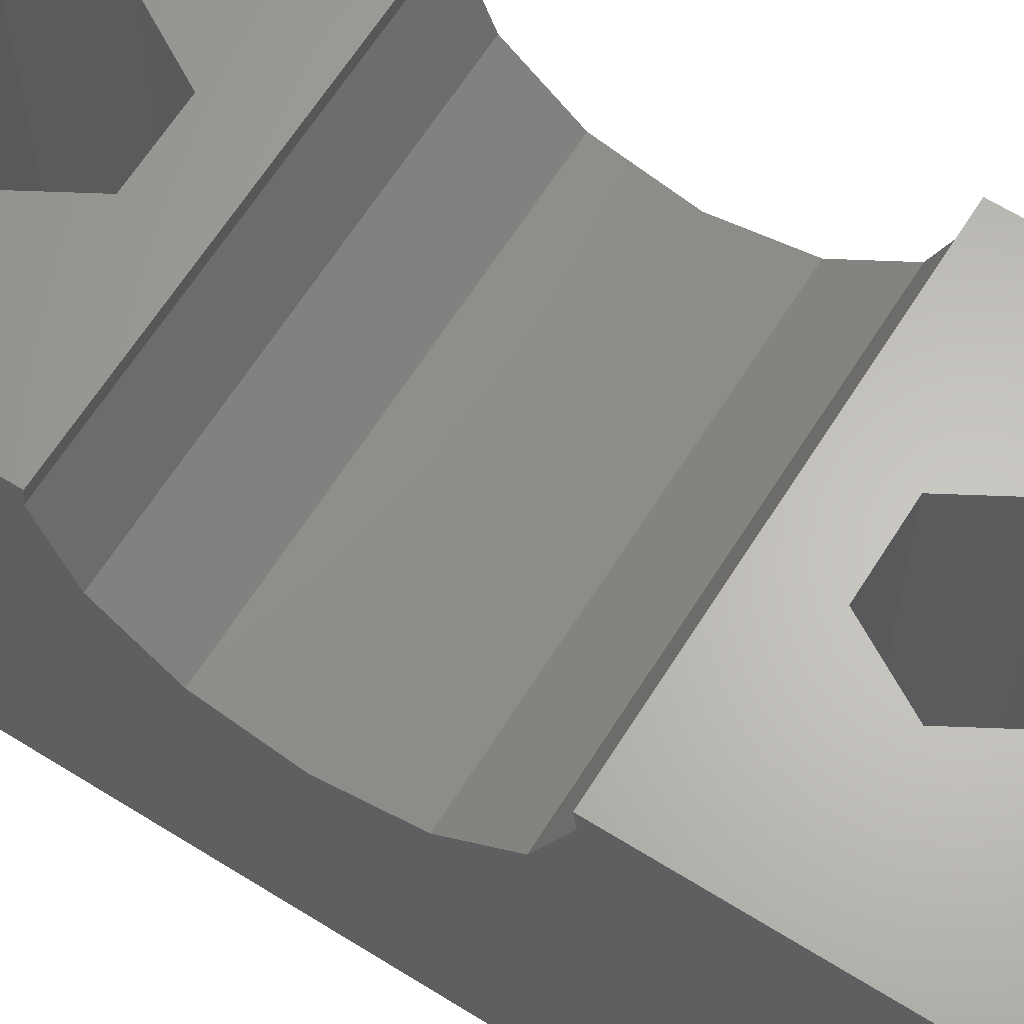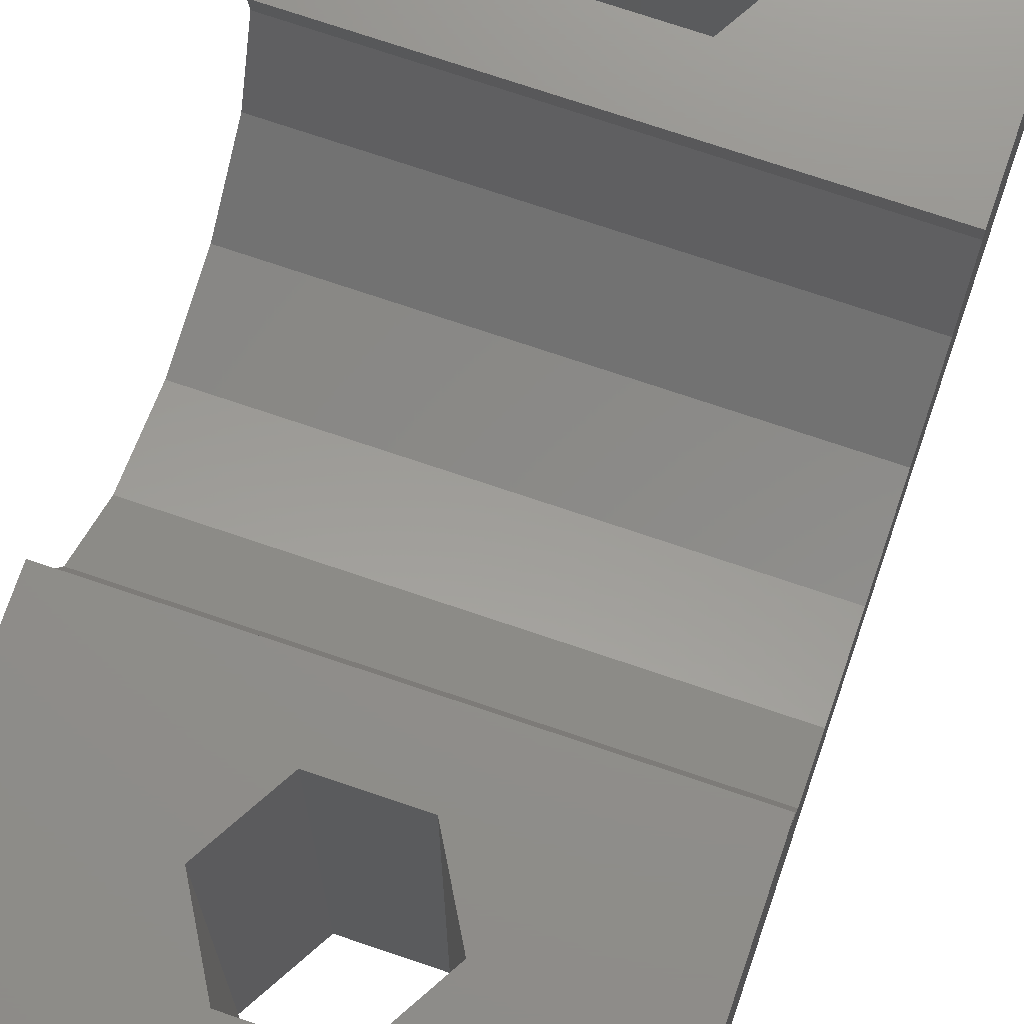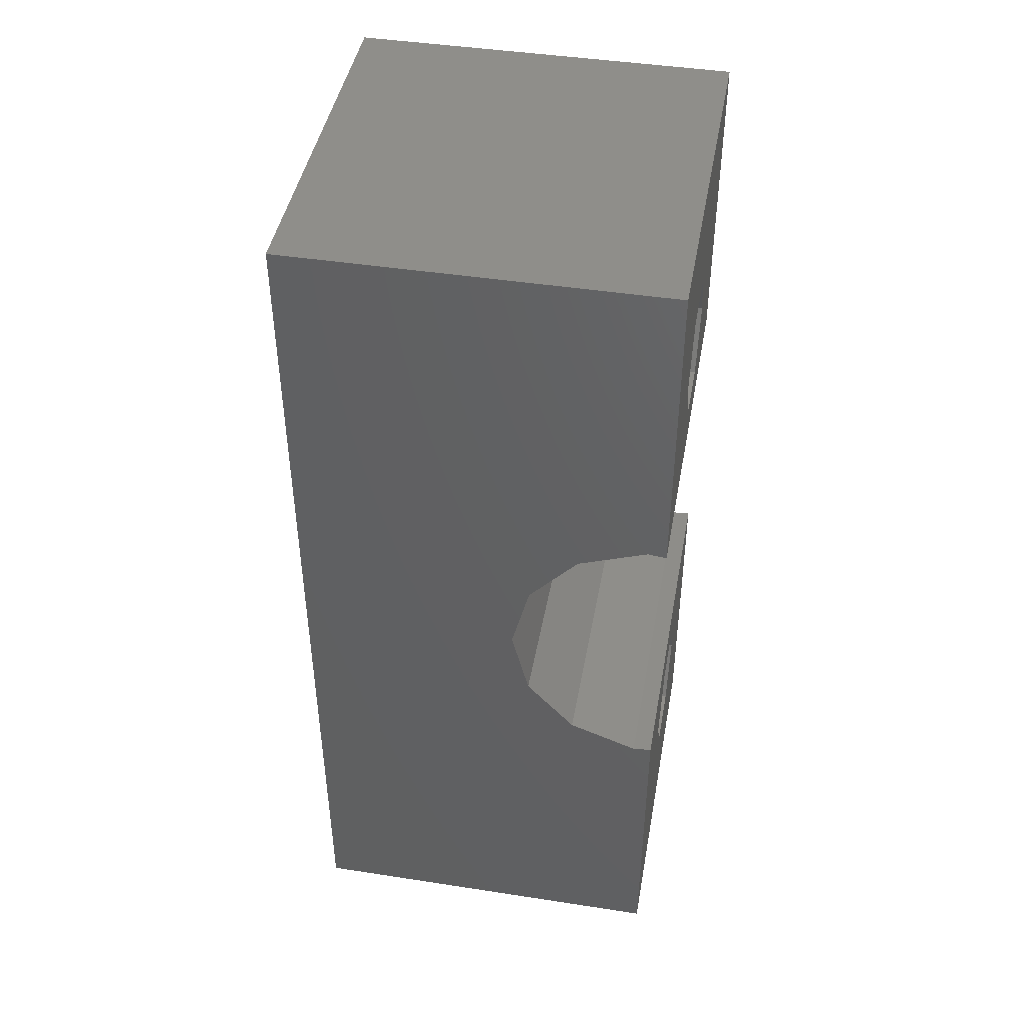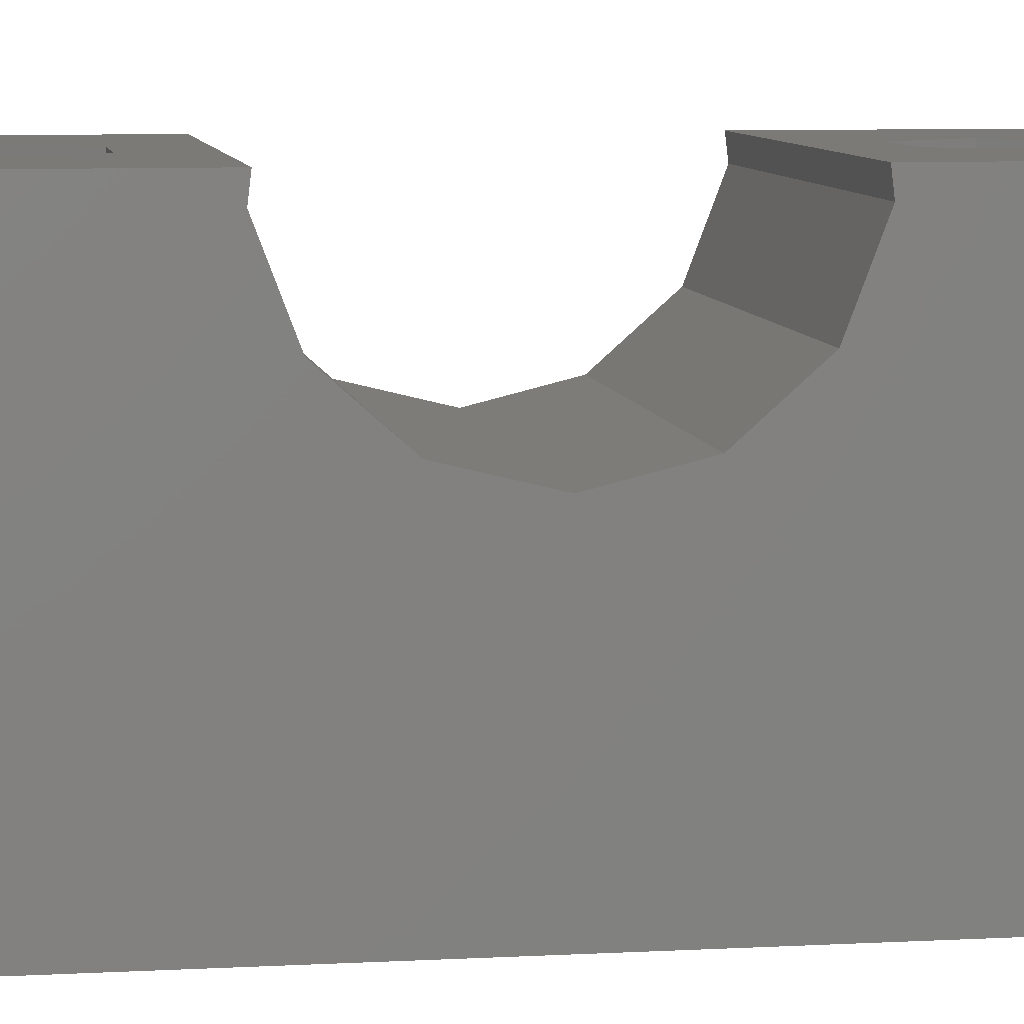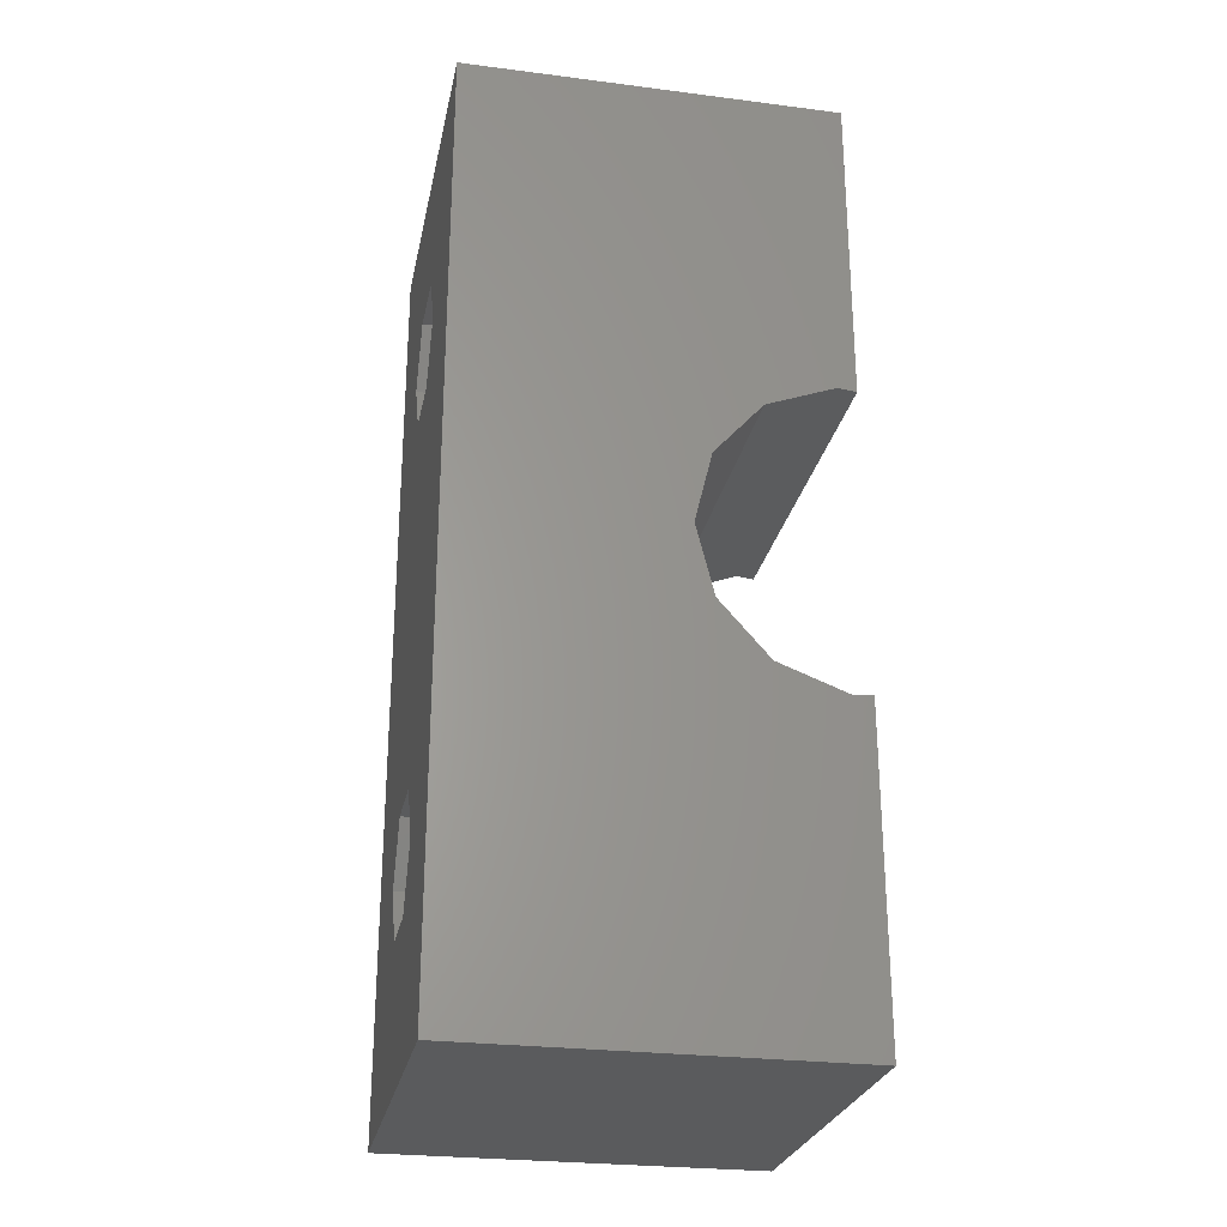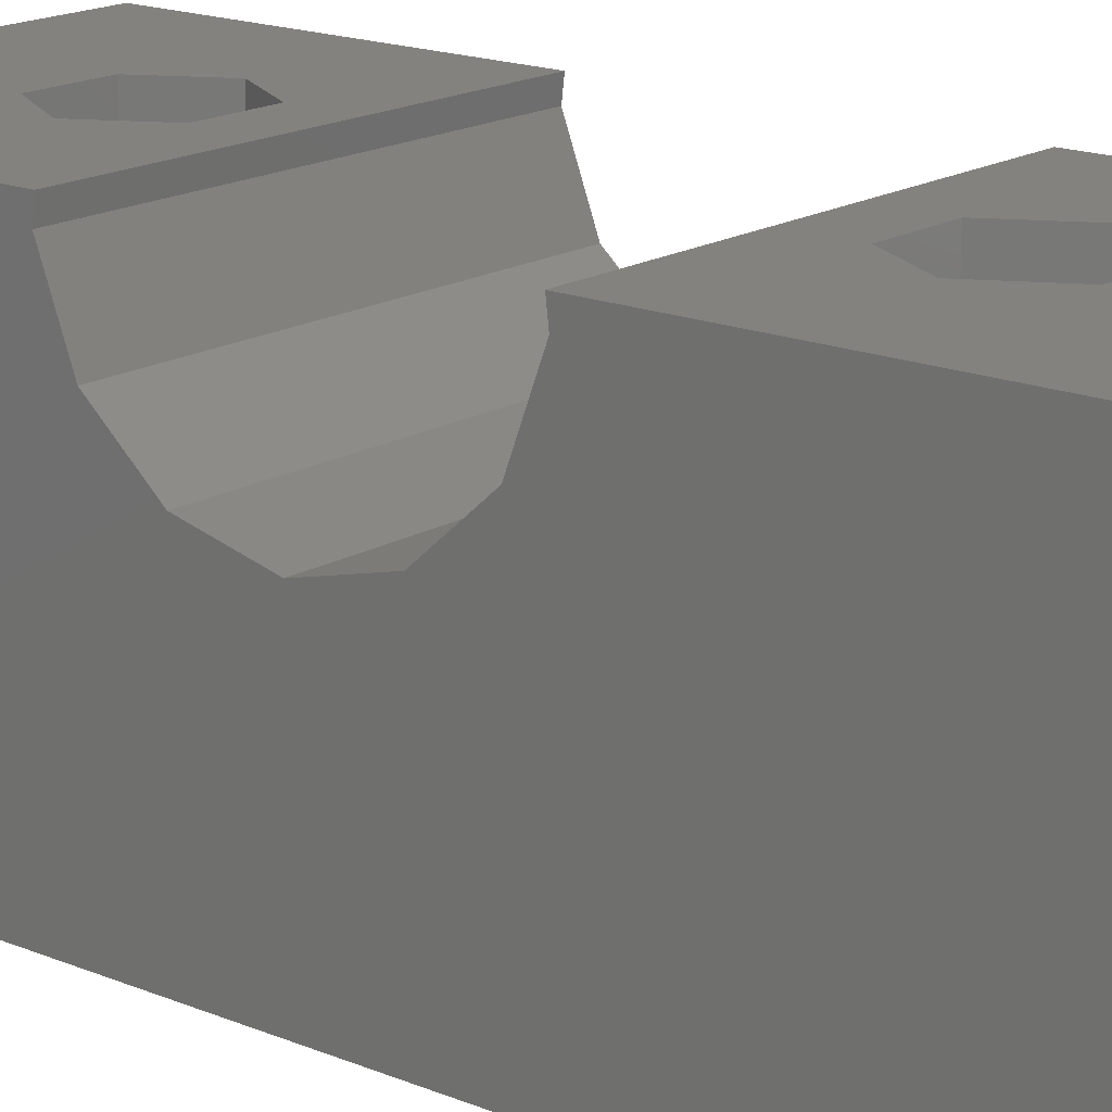
<metadata>
{"format":"stl","ext":"stl","renderer":"f3d","projection":"perspective","resolution":1024,"background":"white","views":[{"elev":64.4,"azim":-57.8,"up":"+Z"},{"elev":72.5,"azim":-161.2,"up":"+Z"},{"elev":44.5,"azim":-79.8,"up":"+Y"},{"elev":7.7,"azim":81.0,"up":"+Z"},{"elev":-26.6,"azim":-101.3,"up":"+Y"},{"elev":17.0,"azim":-50.2,"up":"+Z"}]}
</metadata>
<code>
# stl→obj: 50 verts, 104 faces
v -0.9 -8.559 10
v -5 -12.5 10
v 5 -12.5 10
v 5 -4.01 10
v 0.9 -8.559 10
v -5 -4.01 10
v -1.8 -7 10
v -0.9 -5.441 10
v 0.9 -5.441 10
v 1.8 -7 10
v -5 -12.5 0
v 5 -12.5 -2.22e-15
v -5 -4.07 9.506
v -5 -3.374 7.671
v -5 -1.905 6.37
v -5 0 5.9
v -5 1.905 6.37
v -5 12.5 10
v -5 3.374 7.671
v -5 4.07 9.506
v -5 4.01 10
v -5 12.5 0
v 5 -4.07 9.506
v 5 12.5 10
v 5 4.01 10
v 5 12.5 -2.22e-15
v 5 4.07 9.506
v 5 3.374 7.671
v 5 1.905 6.37
v 5 0 5.9
v 5 -1.905 6.37
v 5 -3.374 7.671
v 1.8 -7 -1.51e-15
v 0.9 -8.559 -1.31e-15
v -0.9 -8.559 -9.104e-16
v 0.9 -5.441 -1.31e-15
v -0.9 -5.441 -9.104e-16
v -1.8 -7 -7.105e-16
v 0.9 8.559 -1.31e-15
v 1.8 7 -1.51e-15
v -0.9 5.441 -9.104e-16
v 0.9 5.441 -1.31e-15
v -0.9 8.559 -9.104e-16
v -1.8 7 -7.105e-16
v 0.9 5.441 10
v -0.9 5.441 10
v -0.9 8.559 10
v 0.9 8.559 10
v -1.8 7 10
v 1.8 7 10
f 1 2 3
f 4 5 3
f 6 2 1
f 7 8 6
f 6 1 7
f 4 6 8
f 4 8 9
f 4 10 5
f 4 9 10
f 5 1 3
f 3 2 11
f 12 3 11
f 2 6 11
f 11 6 13
f 11 13 14
f 14 15 11
f 15 16 11
f 16 17 11
f 17 18 11
f 19 18 17
f 20 21 18
f 20 18 19
f 11 18 22
f 23 13 4
f 4 13 6
f 4 3 12
f 23 4 12
f 24 25 26
f 25 27 26
f 27 28 26
f 26 29 12
f 29 30 12
f 30 31 12
f 31 32 12
f 32 23 12
f 28 29 26
f 33 34 10
f 10 34 5
f 34 35 5
f 5 35 1
f 36 33 9
f 9 33 10
f 37 36 9
f 8 37 9
f 38 37 8
f 7 38 8
f 35 38 7
f 1 35 7
f 33 22 12
f 39 22 26
f 39 26 40
f 11 35 12
f 38 22 37
f 35 34 12
f 36 22 33
f 34 33 12
f 11 22 38
f 11 38 35
f 12 22 41
f 12 41 42
f 12 42 26
f 42 40 26
f 43 22 39
f 44 22 43
f 41 22 44
f 37 22 36
f 18 24 22
f 22 24 26
f 45 21 25
f 46 21 45
f 18 21 46
f 47 48 18
f 18 46 49
f 49 47 18
f 24 48 25
f 24 18 48
f 48 50 25
f 50 45 25
f 20 27 25
f 21 20 25
f 19 28 27
f 20 19 27
f 17 29 28
f 19 17 28
f 16 30 29
f 17 16 29
f 31 30 16
f 15 31 16
f 32 31 15
f 14 32 15
f 32 14 23
f 23 14 13
f 42 41 45
f 45 41 46
f 41 44 49
f 46 41 49
f 44 43 47
f 49 44 47
f 43 39 48
f 47 43 48
f 39 40 48
f 48 40 50
f 40 42 50
f 50 42 45

</code>
